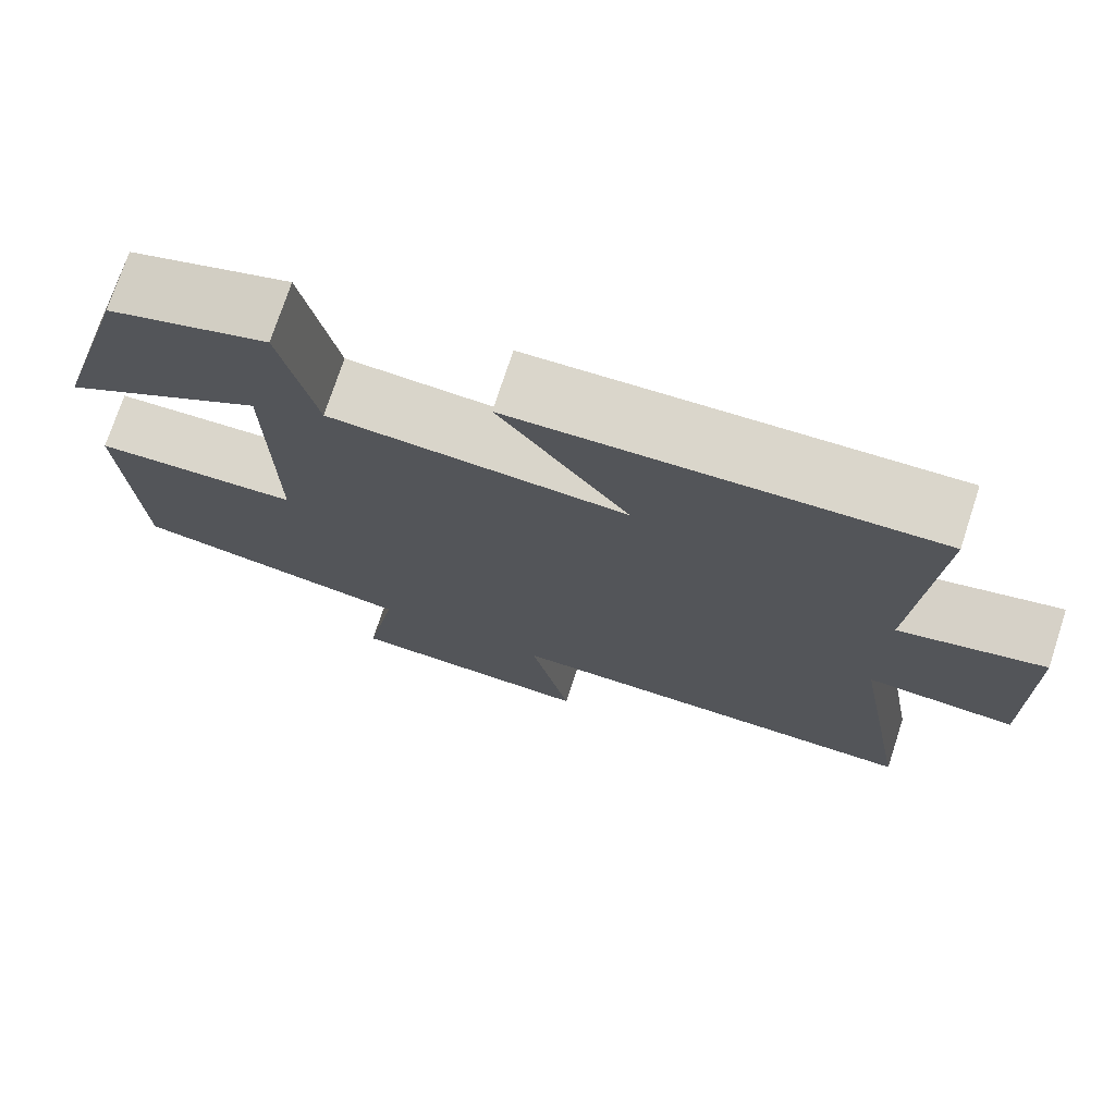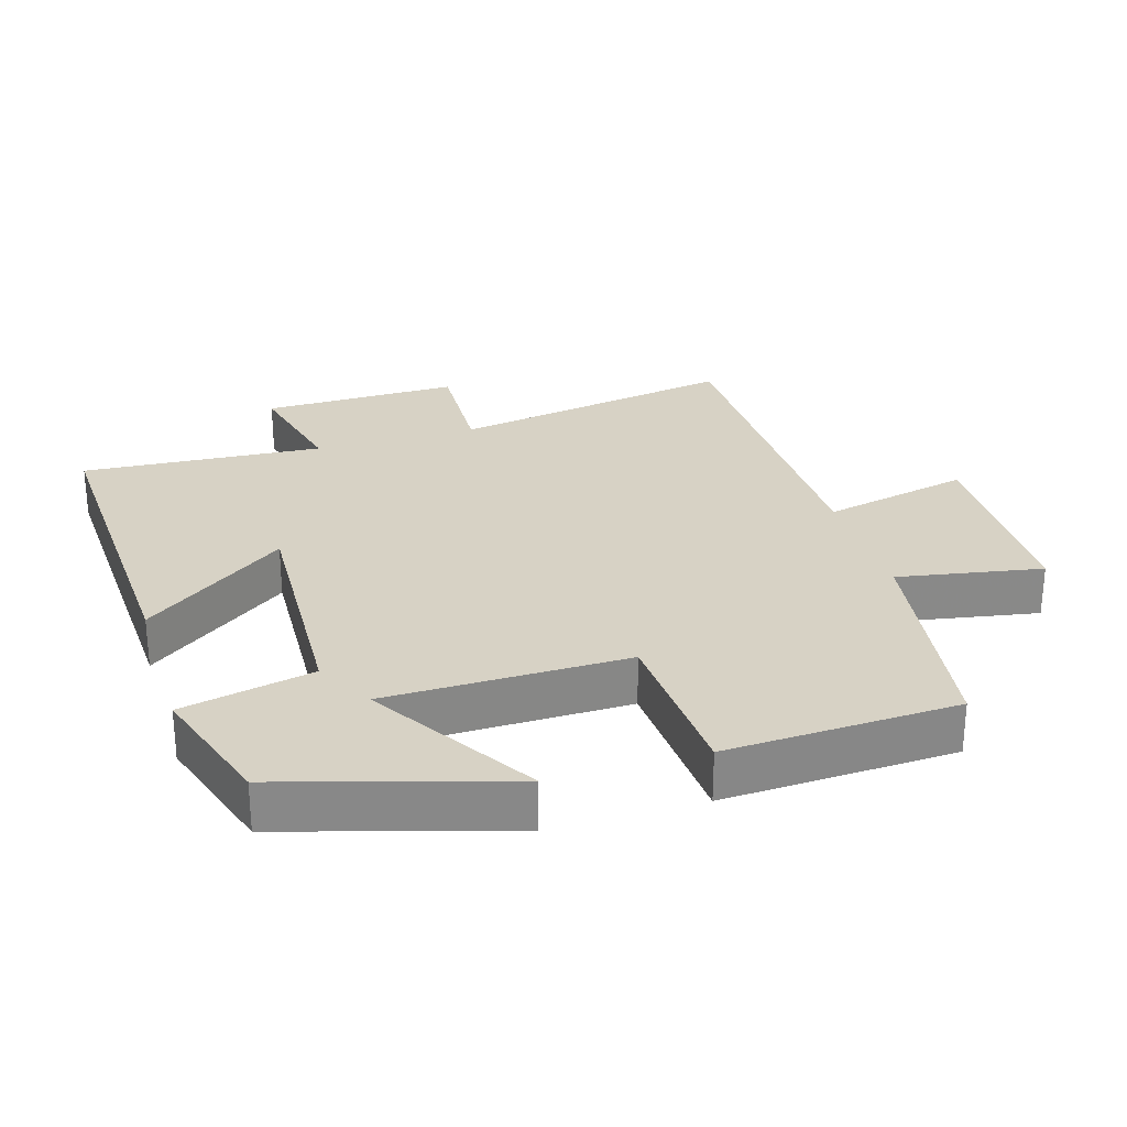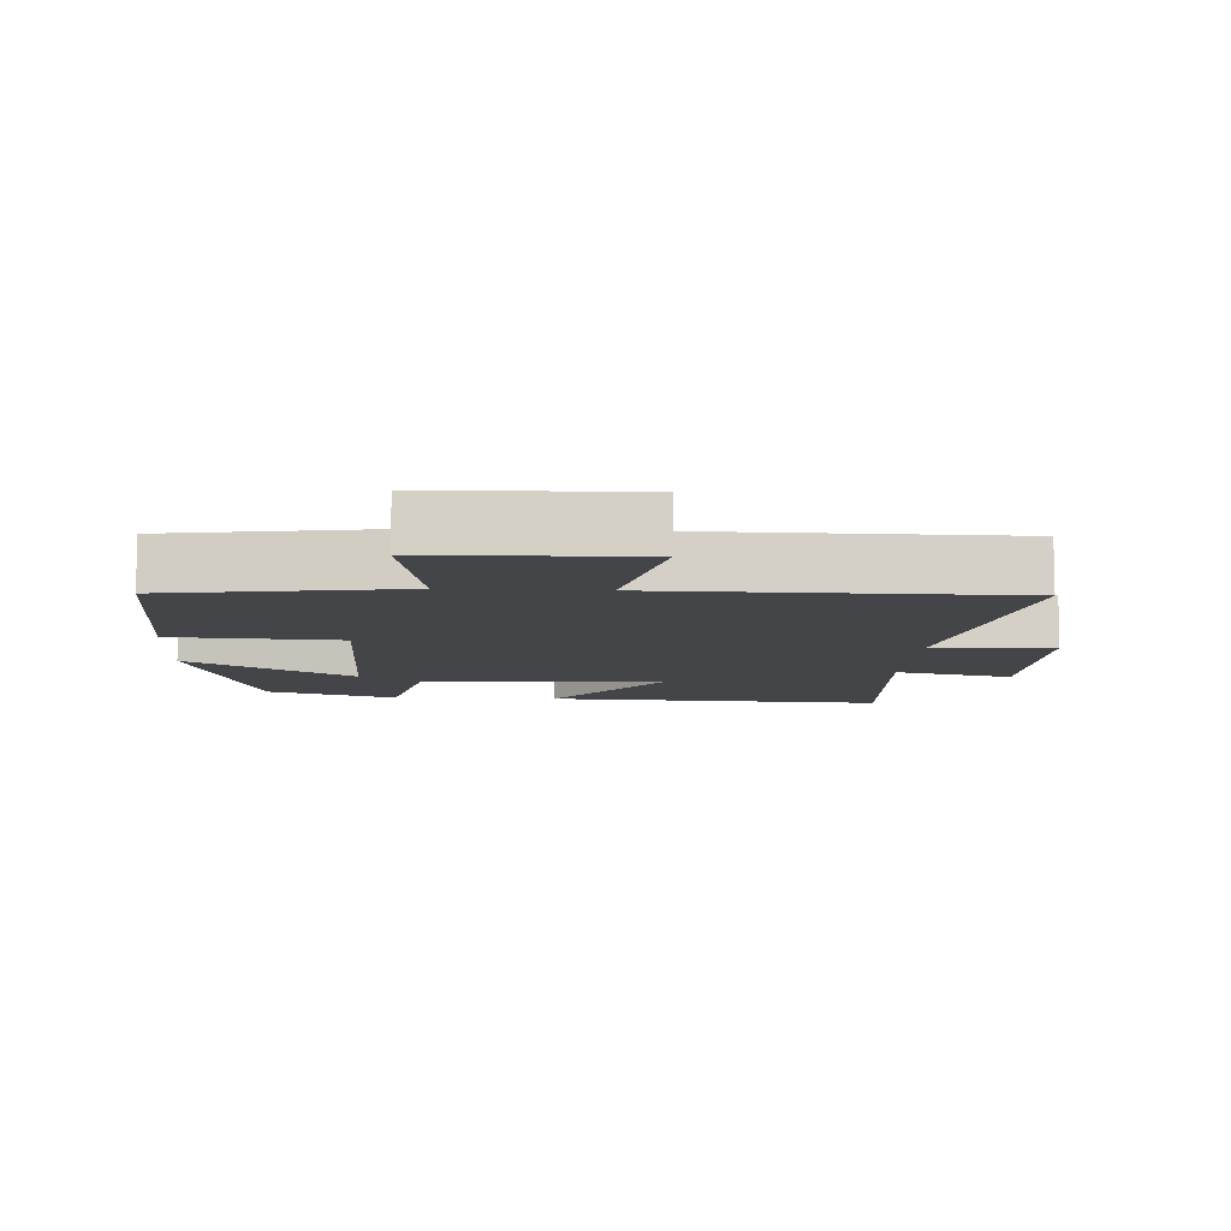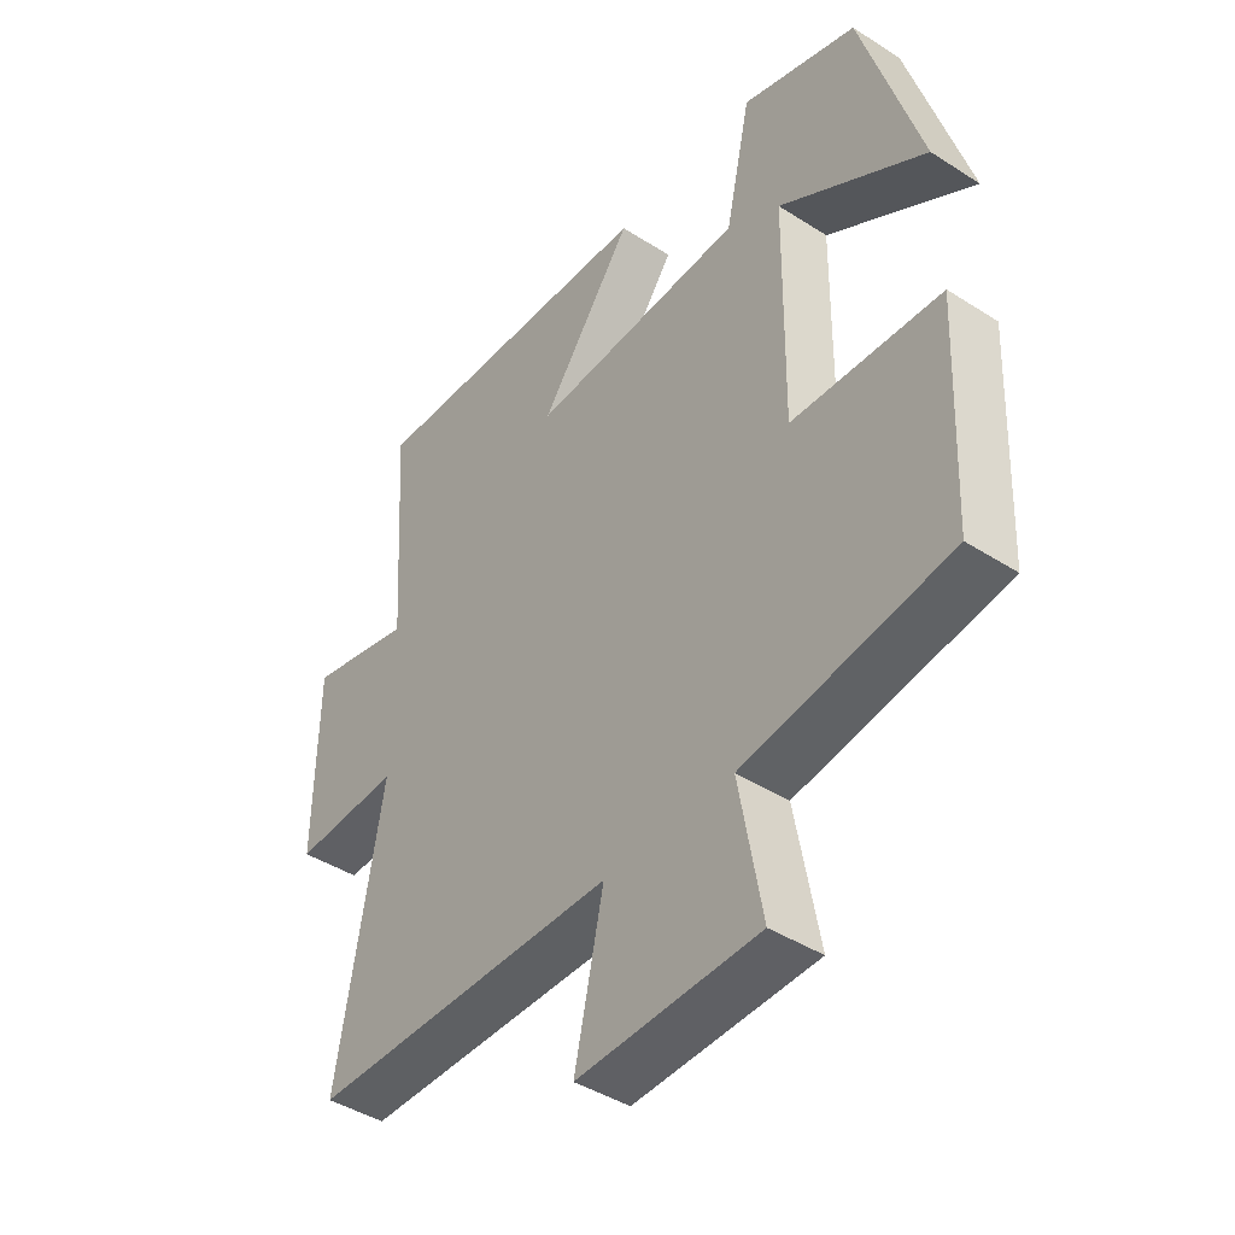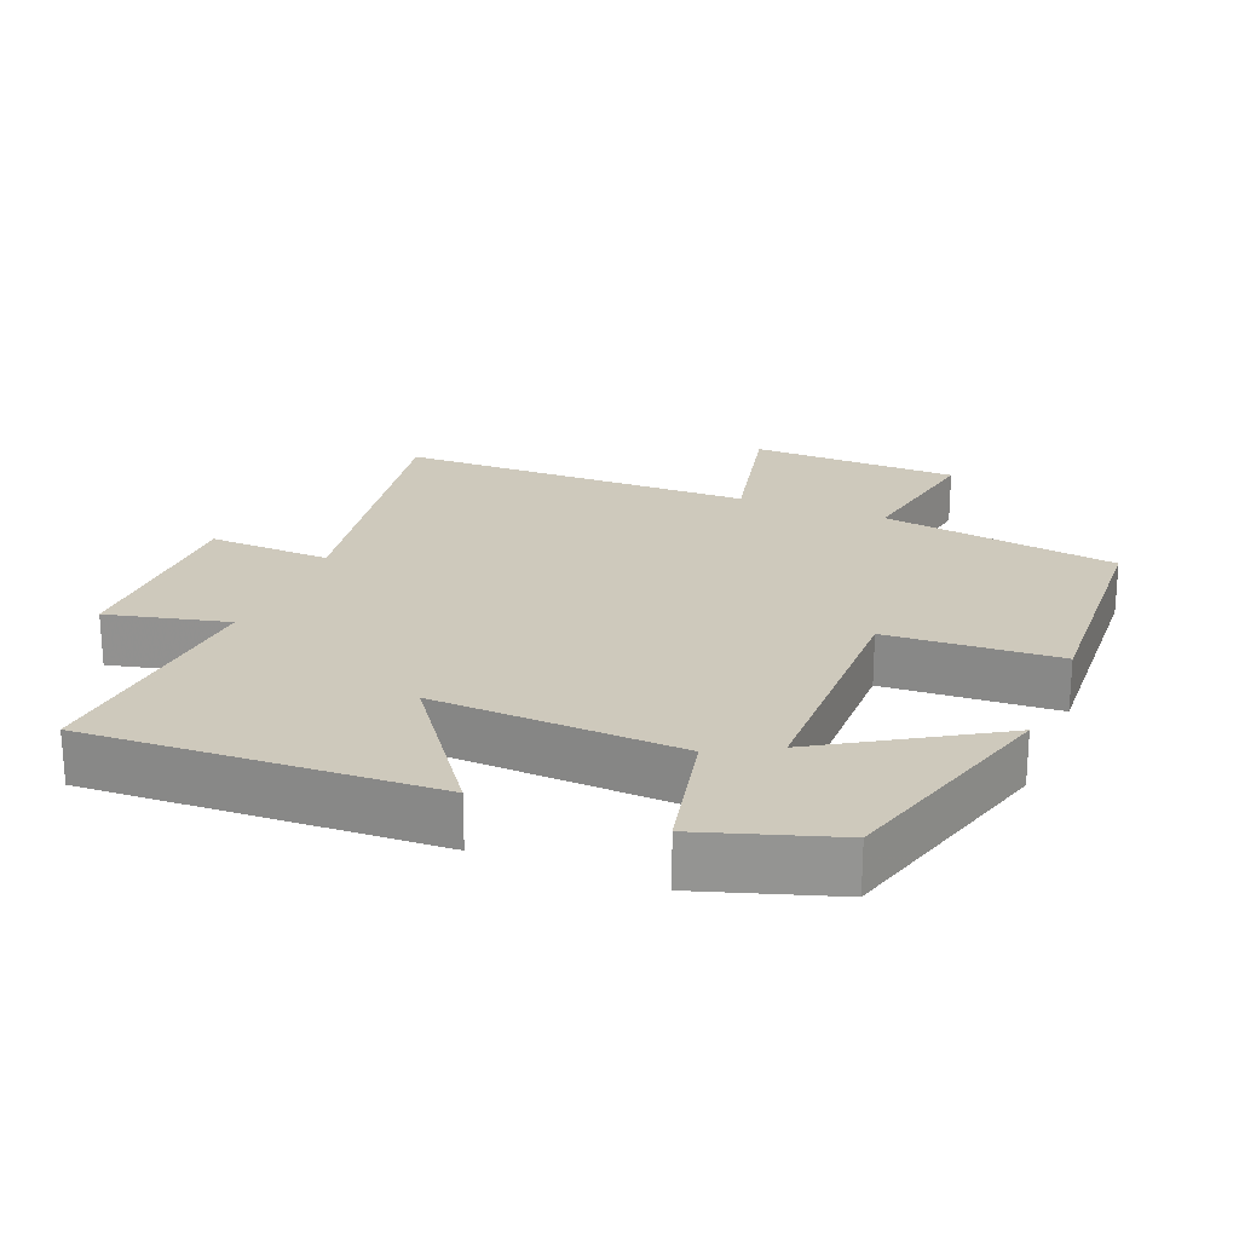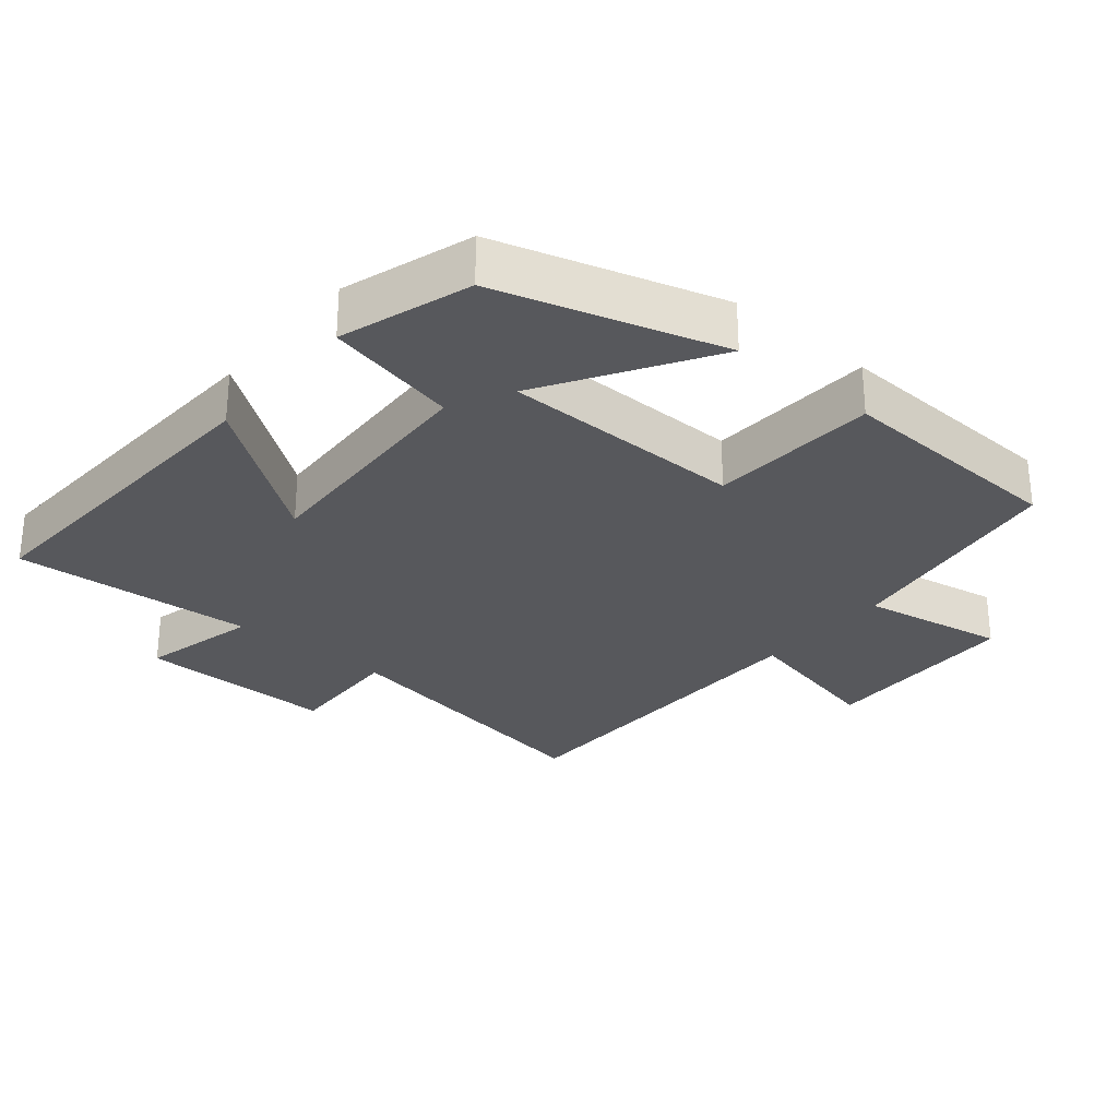
<metadata>
{"format":"obj","ext":"obj","renderer":"f3d","projection":"perspective","resolution":1024,"background":"white","views":[{"elev":74.1,"azim":-161.9,"up":"+Z"},{"elev":27.4,"azim":73.1,"up":"+Y"},{"elev":-9.0,"azim":176.7,"up":"+Y"},{"elev":-43.1,"azim":52.8,"up":"+Z"},{"elev":22.4,"azim":22.0,"up":"+Y"},{"elev":-28.7,"azim":50.1,"up":"+Y"}]}
</metadata>
<code>
v -0.523 0.07 0.524
v -0.029 0.07 0.5
v -0.183 0.07 0.291
v 0.171 0.07 0.307
v 0.213 0.07 0.5
v 0.403 0.07 0.439
v 0.5 0.07 0.112
v 0.259 0.07 0.26
v 0.255 0.07 -0.094
v 0.5 0.07 -0.108
v 0.485 0.07 -0.448
v 0.147 0.07 -0.5
v 0.185 0.07 -0.711
v -0.113 0.07 -0.719
v -0.065 0.07 -0.5
v -0.574 0.07 -0.494
v -0.5 0.07 -0.072
v -0.676 0.07 -0.079
v -0.672 0.07 0.211
v -0.5 0.07 0.17
v -0.523 0 0.524
v -0.029 0 0.5
v -0.183 0 0.291
v 0.171 0 0.307
v 0.213 0 0.5
v 0.403 0 0.439
v 0.5 0 0.112
v 0.259 0 0.26
v 0.255 0 -0.094
v 0.5 0 -0.108
v 0.485 0 -0.448
v 0.147 0 -0.5
v 0.185 0 -0.711
v -0.113 0 -0.719
v -0.065 0 -0.5
v -0.574 0 -0.494
v -0.5 0 -0.072
v -0.676 0 -0.079
v -0.672 0 0.211
v -0.5 0 0.17
f 17 18 19 20
f 15 16 17
f 15 17 20
f 12 13 14 15
f 11 12 15
f 10 11 15
f 9 10 15
f 8 9 15 20
f 5 6 7 8
f 4 5 8
f 3 4 8 20
f 1 2 3 20
f 40 39 38 37
f 37 36 35
f 40 37 35
f 35 34 33 32
f 35 32 31
f 35 31 30
f 35 30 29
f 40 35 29 28
f 28 27 26 25
f 28 25 24
f 40 28 24 23
f 40 23 22 21
f 1 21 22 2
f 2 22 23 3
f 3 23 24 4
f 4 24 25 5
f 5 25 26 6
f 6 26 27 7
f 7 27 28 8
f 8 28 29 9
f 9 29 30 10
f 10 30 31 11
f 11 31 32 12
f 12 32 33 13
f 13 33 34 14
f 14 34 35 15
f 15 35 36 16
f 16 36 37 17
f 17 37 38 18
f 18 38 39 19
f 19 39 40 20
f 20 40 21 1

</code>
